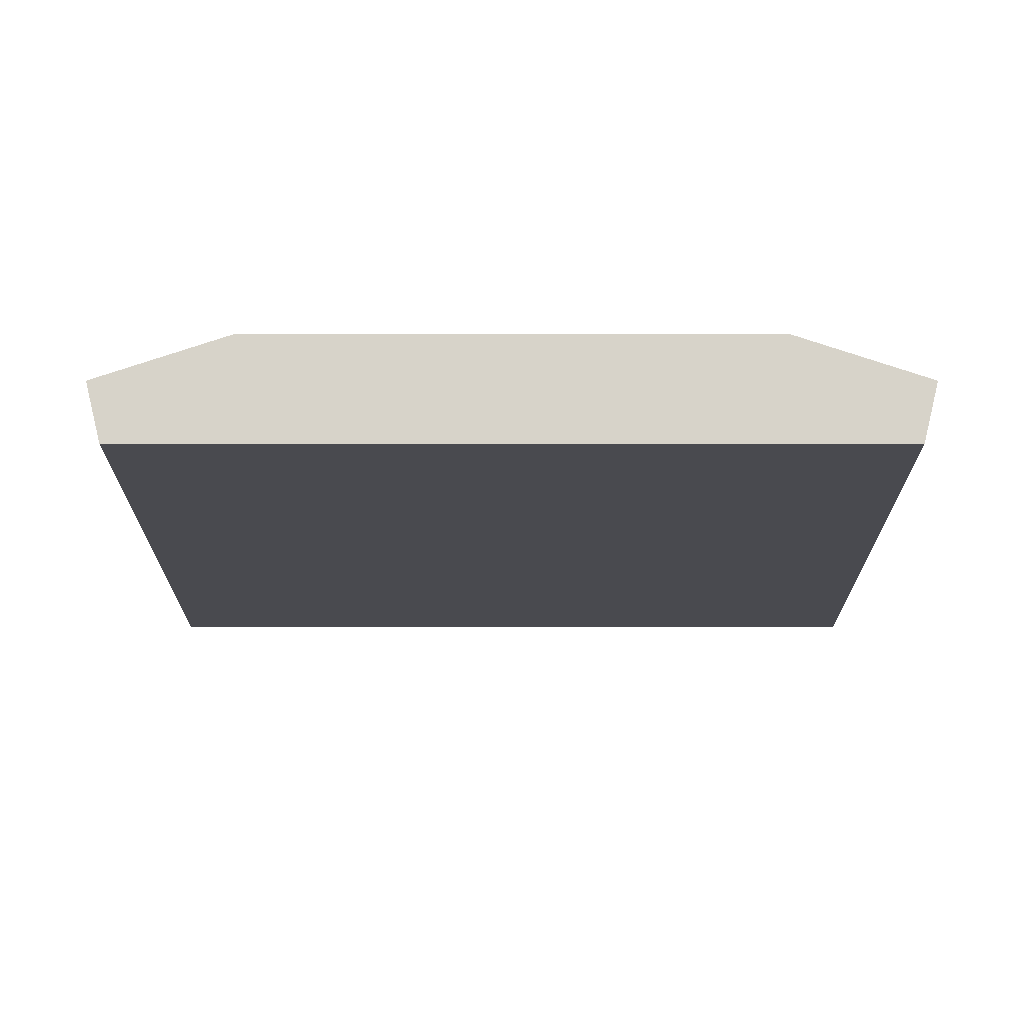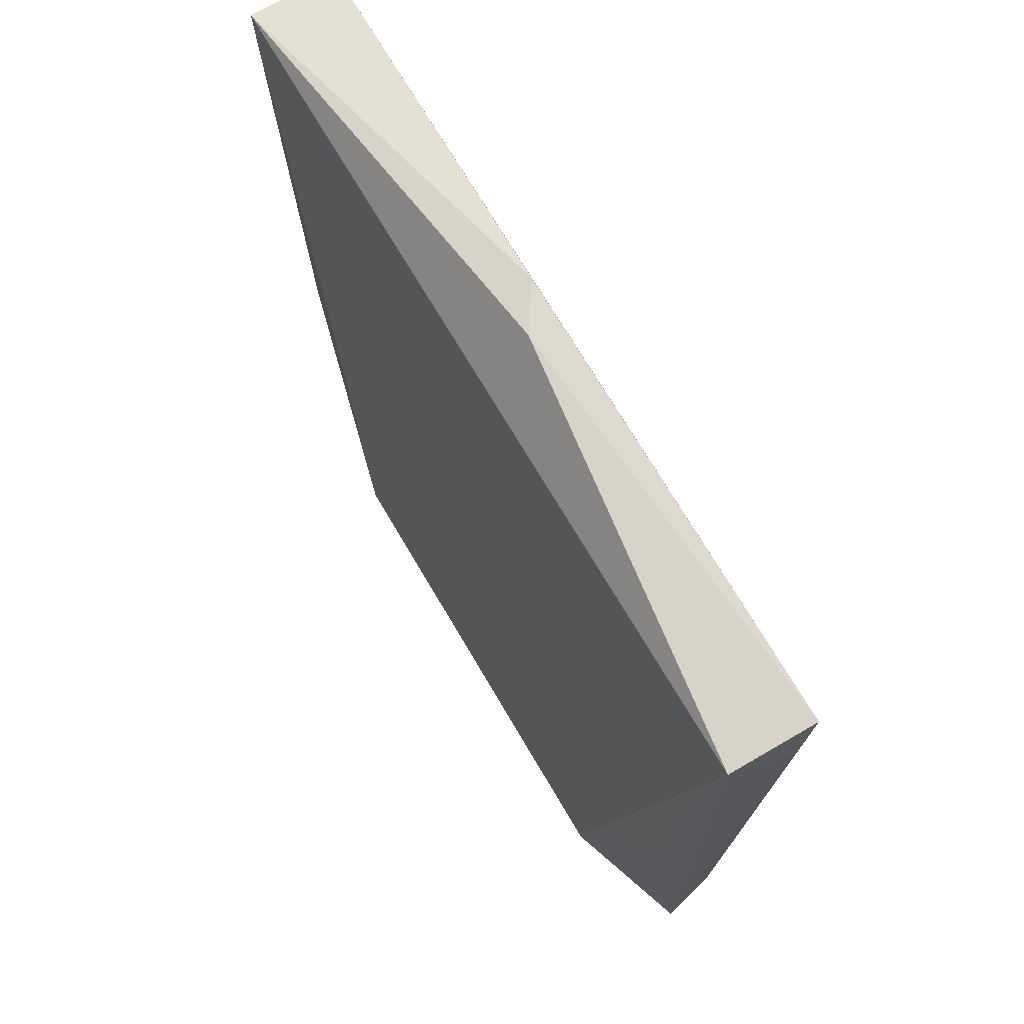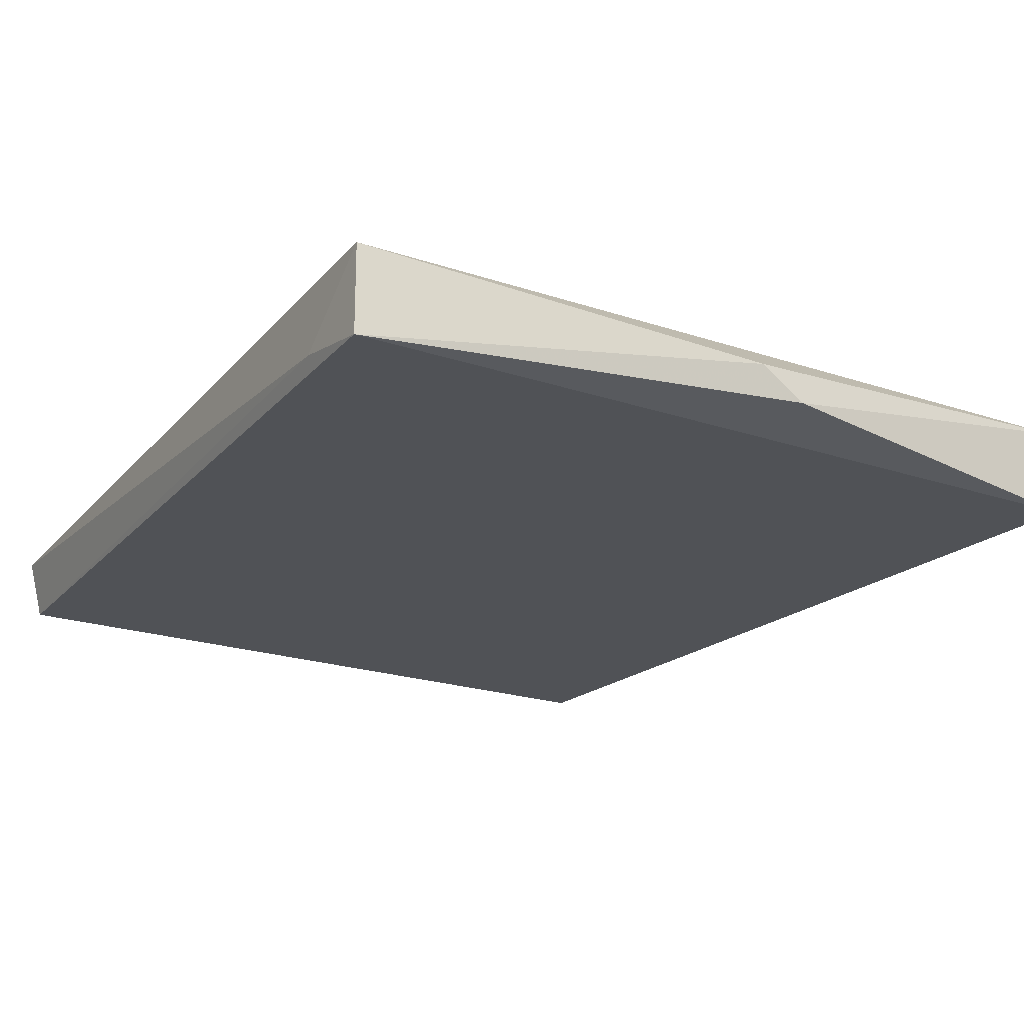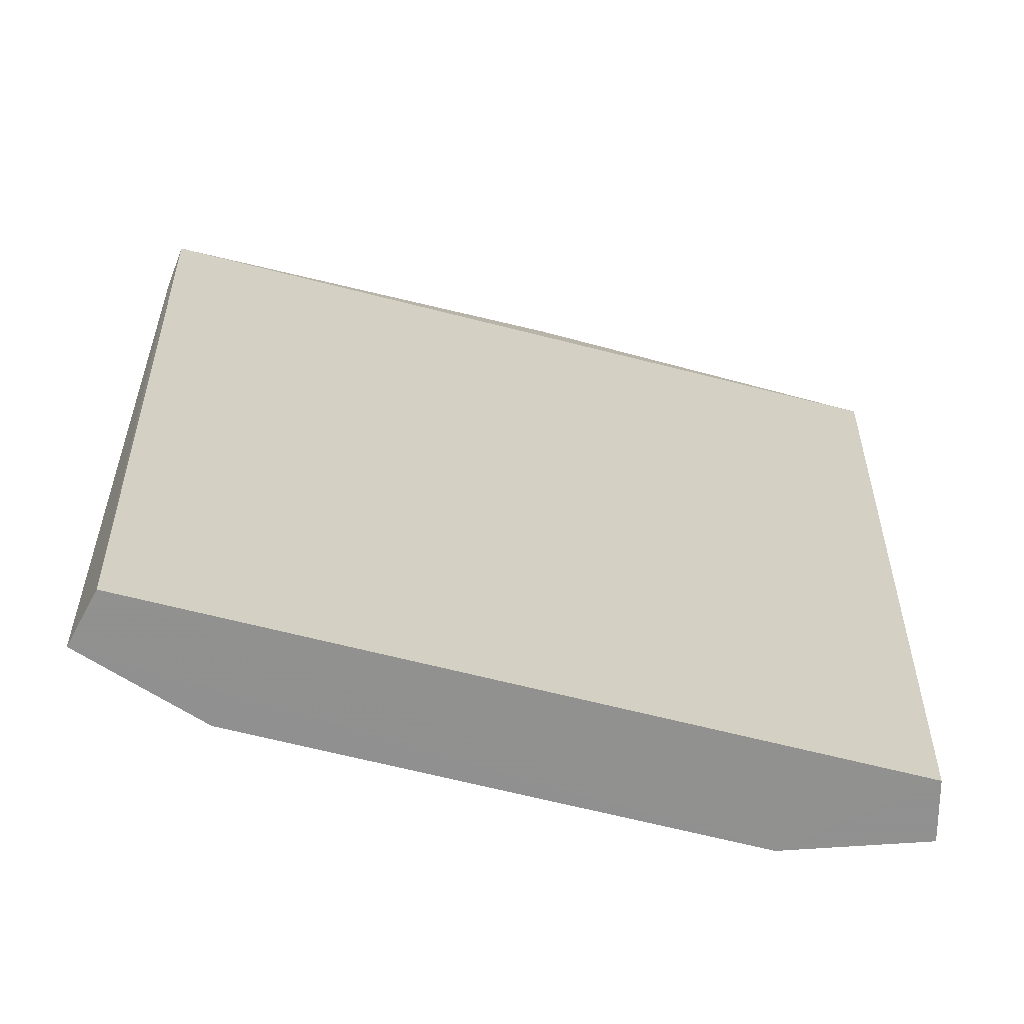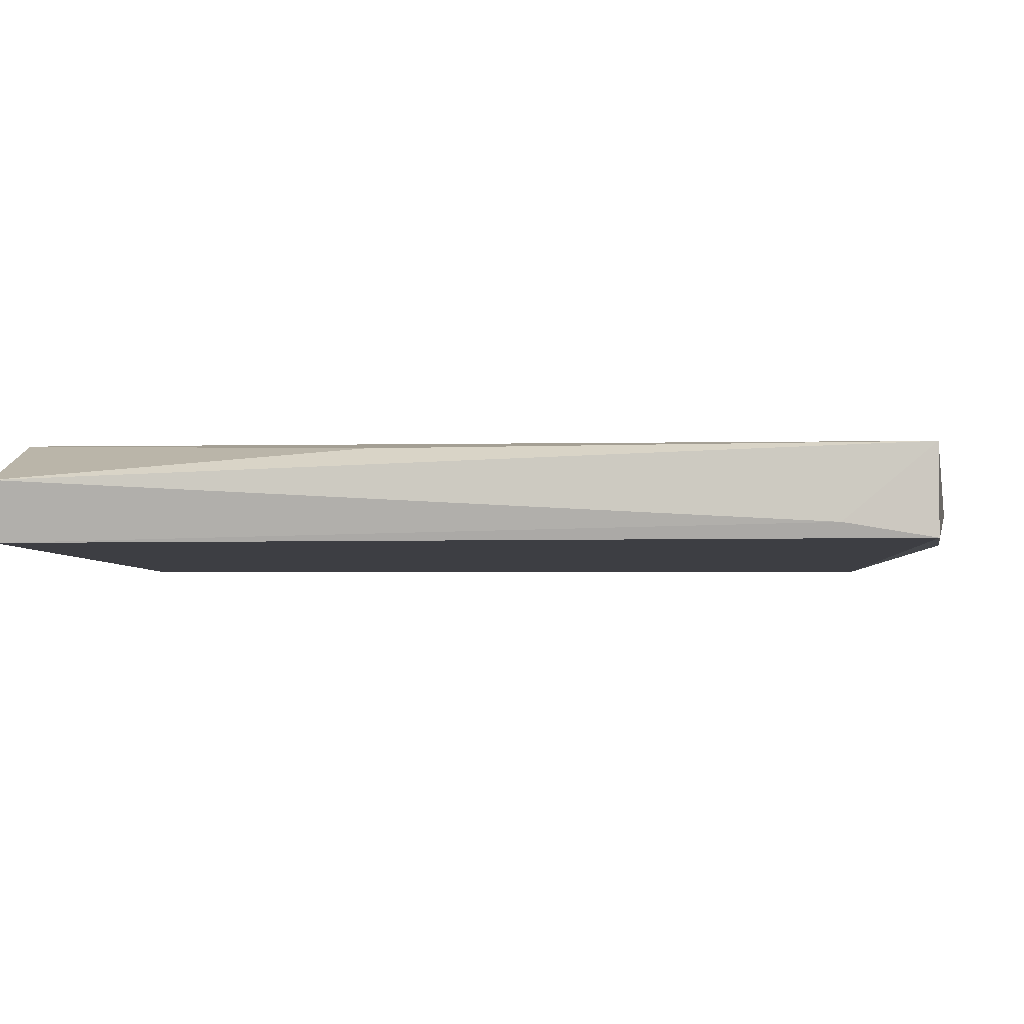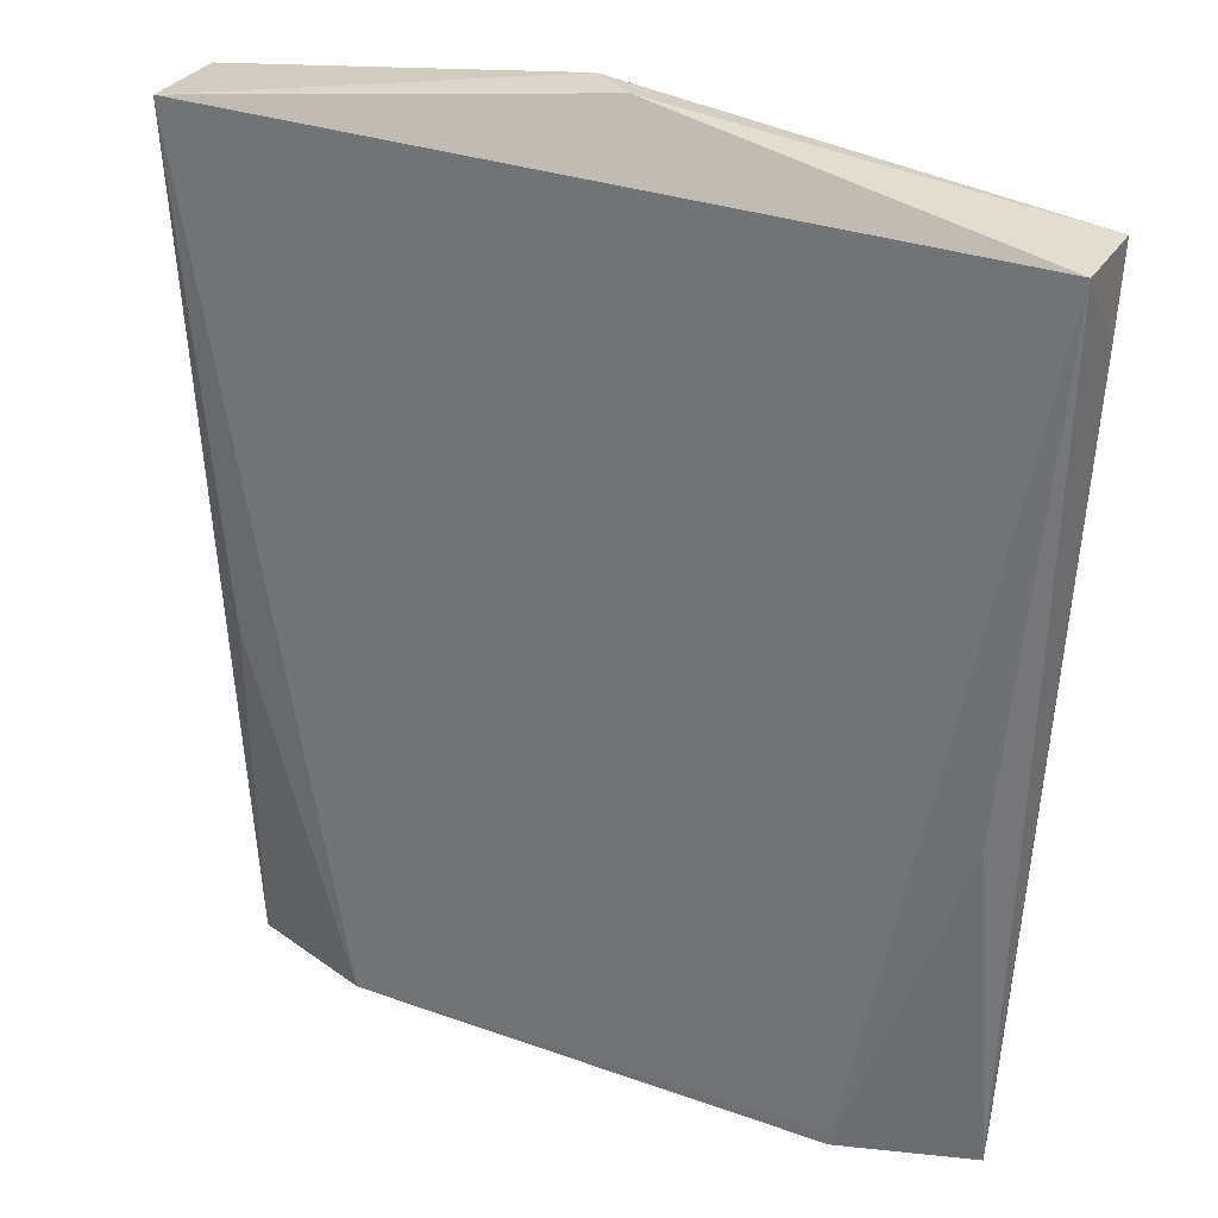
<metadata>
{"format":"obj","ext":"obj","renderer":"f3d","projection":"perspective","resolution":1024,"background":"white","views":[{"elev":-13.6,"azim":-0.0,"up":"+Z"},{"elev":70.4,"azim":59.7,"up":"+Y"},{"elev":-20.7,"azim":148.4,"up":"+Z"},{"elev":-65.8,"azim":165.6,"up":"+Y"},{"elev":-3.7,"azim":93.3,"up":"+Z"},{"elev":30.9,"azim":27.1,"up":"+Y"}]}
</metadata>
<code>
g Generated convex submesh 1
v 4.607 4.041 -0.5943
v 3.777 0.04421 -0.1417
v 0.6091 -0.03187 -0.6697
v 0.3825 4.493 -0.2172
v 4.607 4.494 -0.2172
v 1.212 -0.03187 -0.1417
v 4.607 4.494 -0.6697
v 0.3825 4.493 -0.6697
v 4.38 -0.0314 -0.6697
v 0.5338 -0.03187 -0.3681
v 2.57 4.796 -0.4434
v 4.455 -0.0314 -0.3681
v 2.344 4.795 -0.5943
v 4.38 1.779 -0.2172
v 0.6091 1.855 -0.2172
v 3.777 -0.0314 -0.1417
g Generated convex submesh 1_0
f 16 12 14
f 5 4 2
f 6 2 4
f 7 5 1
f 8 7 3
f 9 6 3
f 9 7 1
f 9 3 7
f 10 3 6
f 10 8 3
f 10 4 8
f 11 4 5
f 11 5 7
f 12 1 5
f 12 9 1
f 12 6 9
f 13 8 4
f 13 7 8
f 13 4 11
f 13 11 7
f 14 12 5
f 15 6 4
f 15 10 6
f 15 4 10
f 16 5 2
f 16 2 6
f 16 6 12
f 16 14 5

</code>
